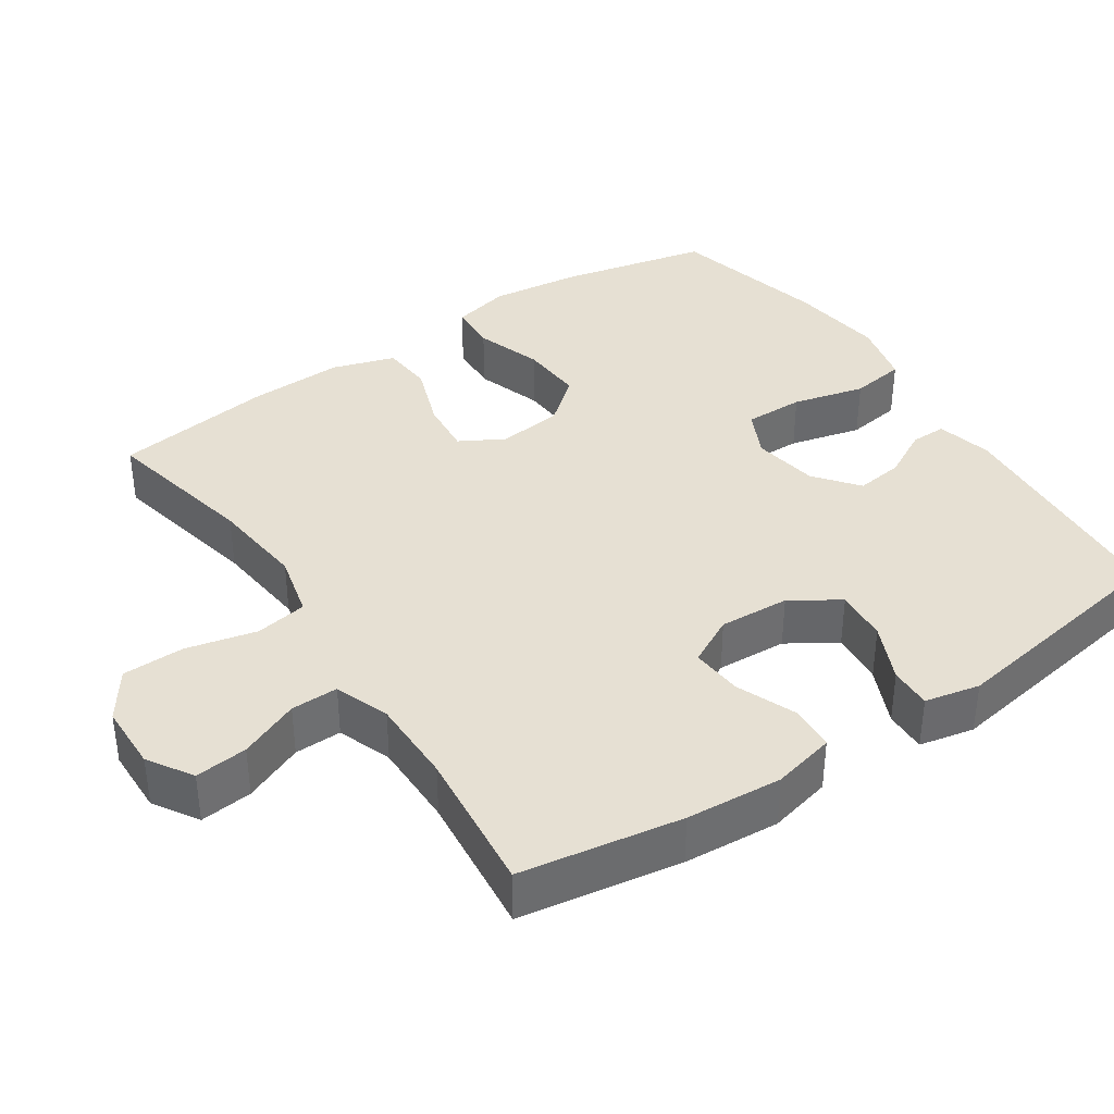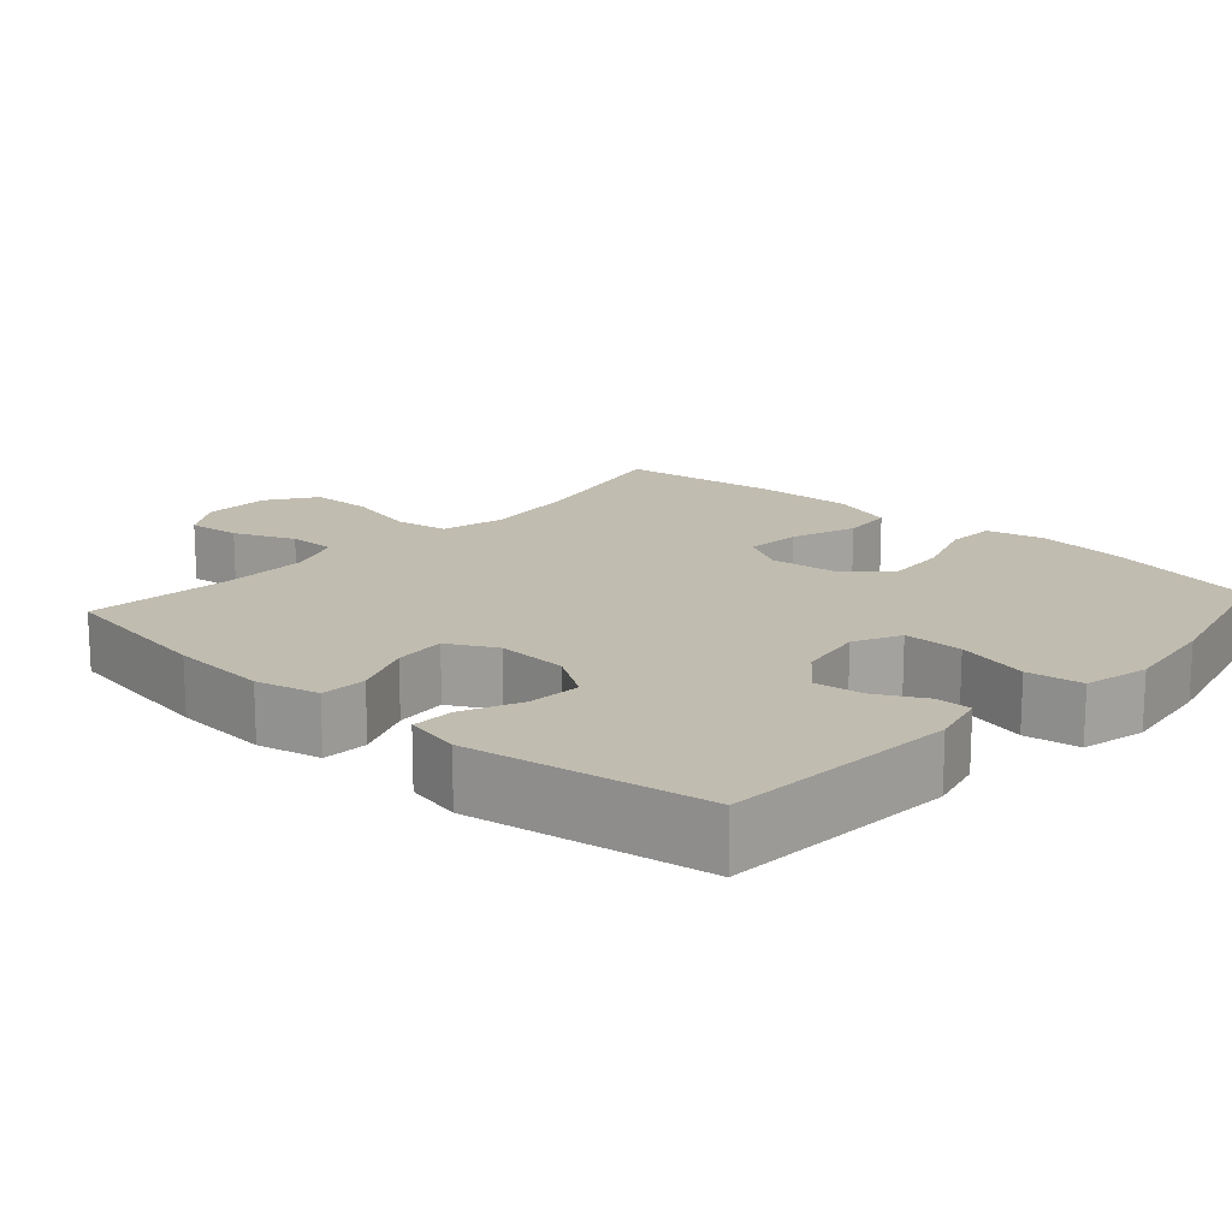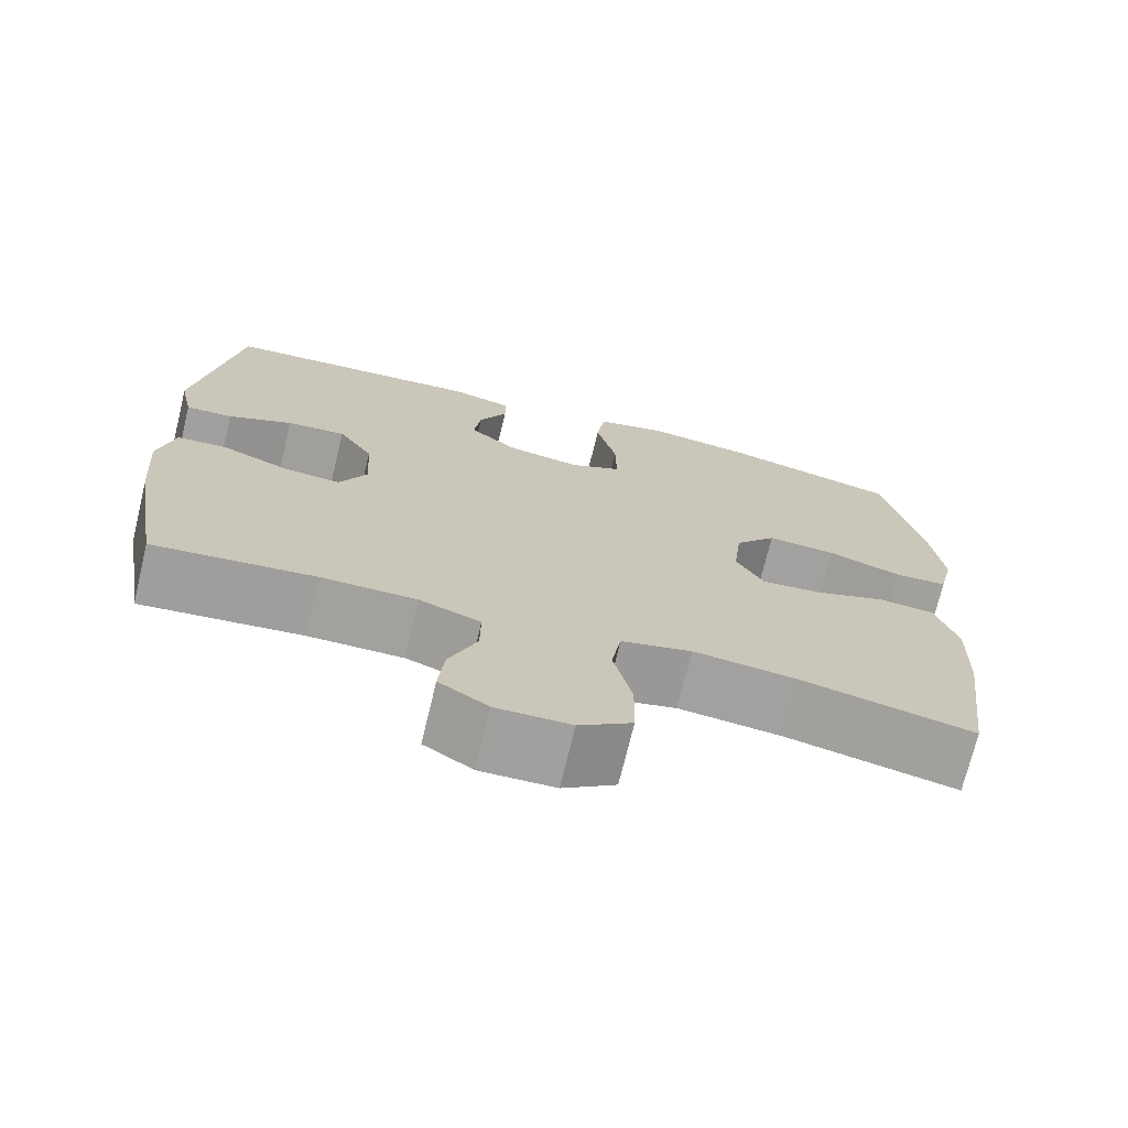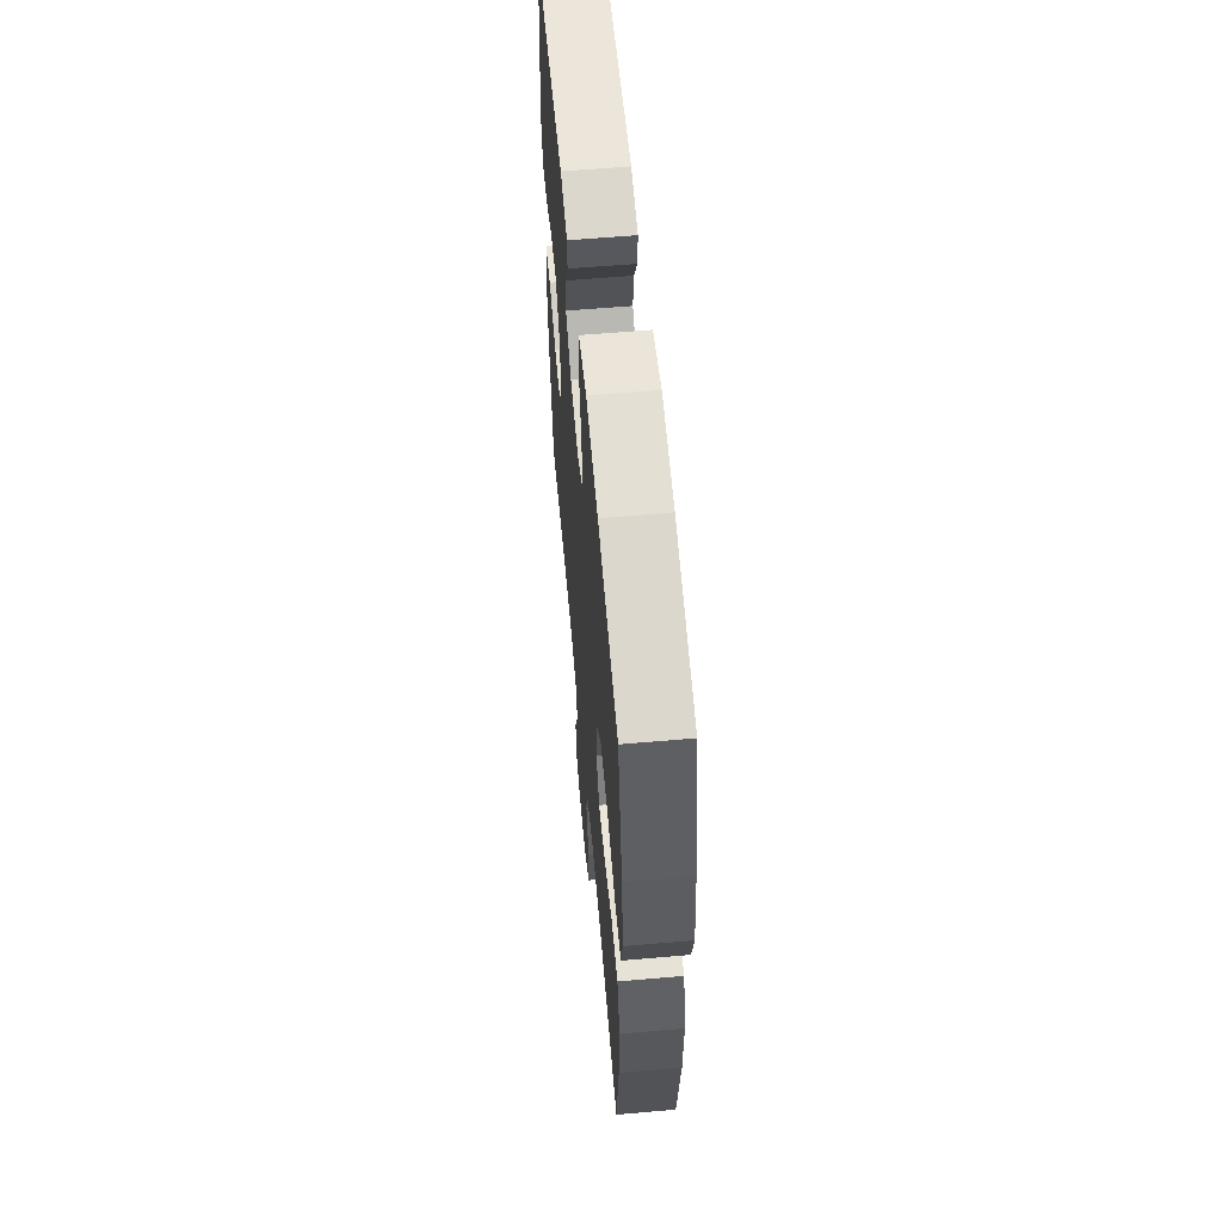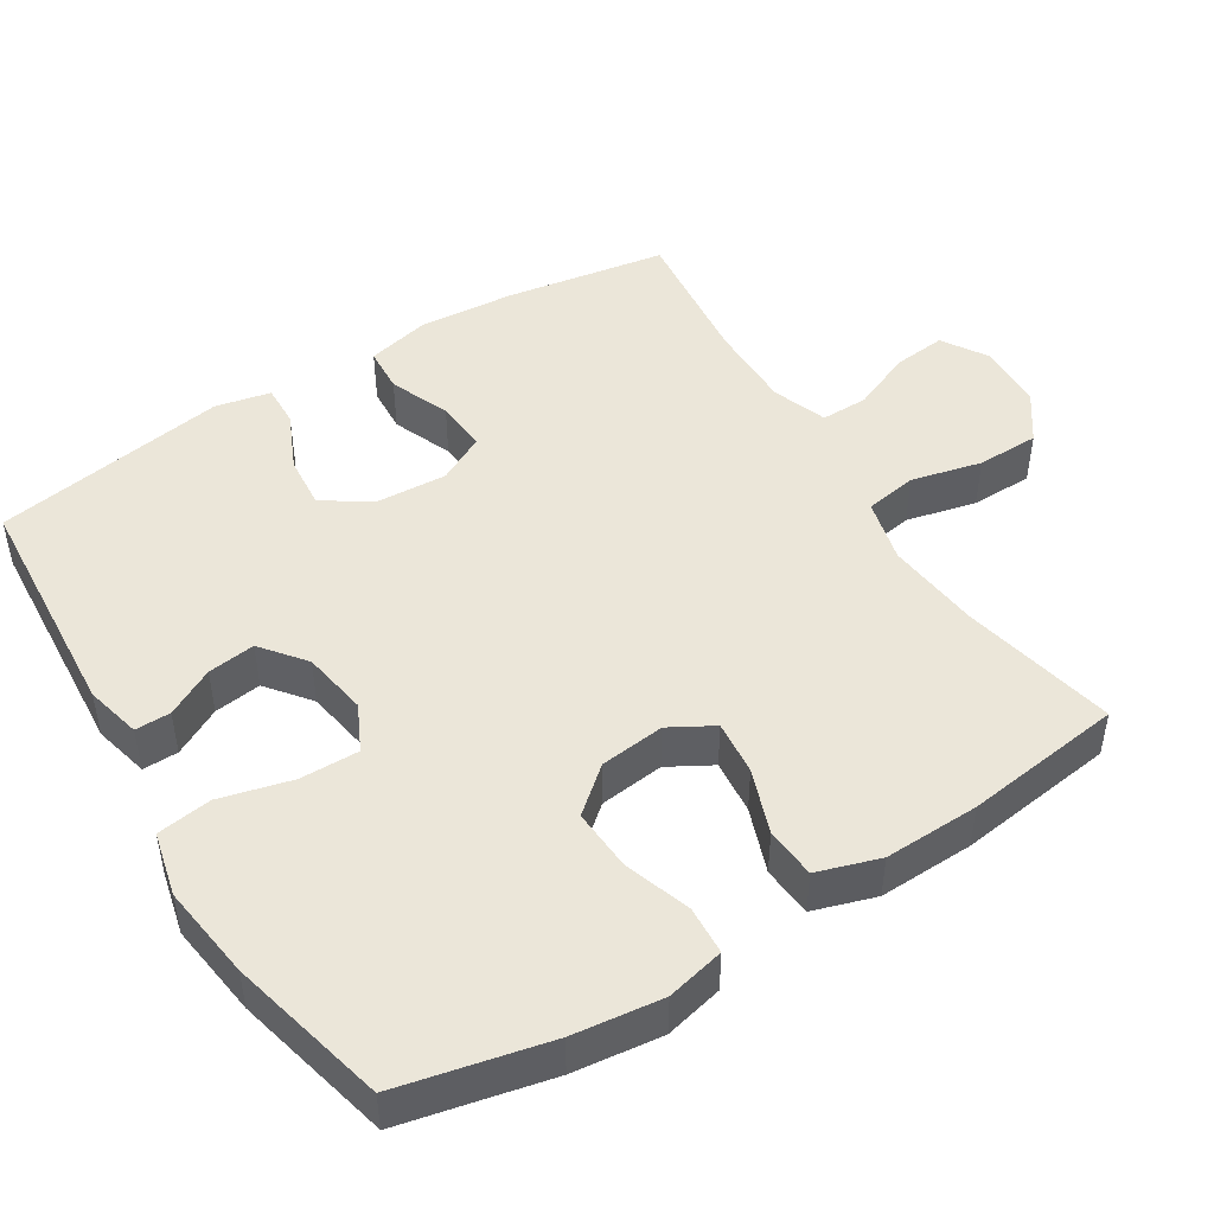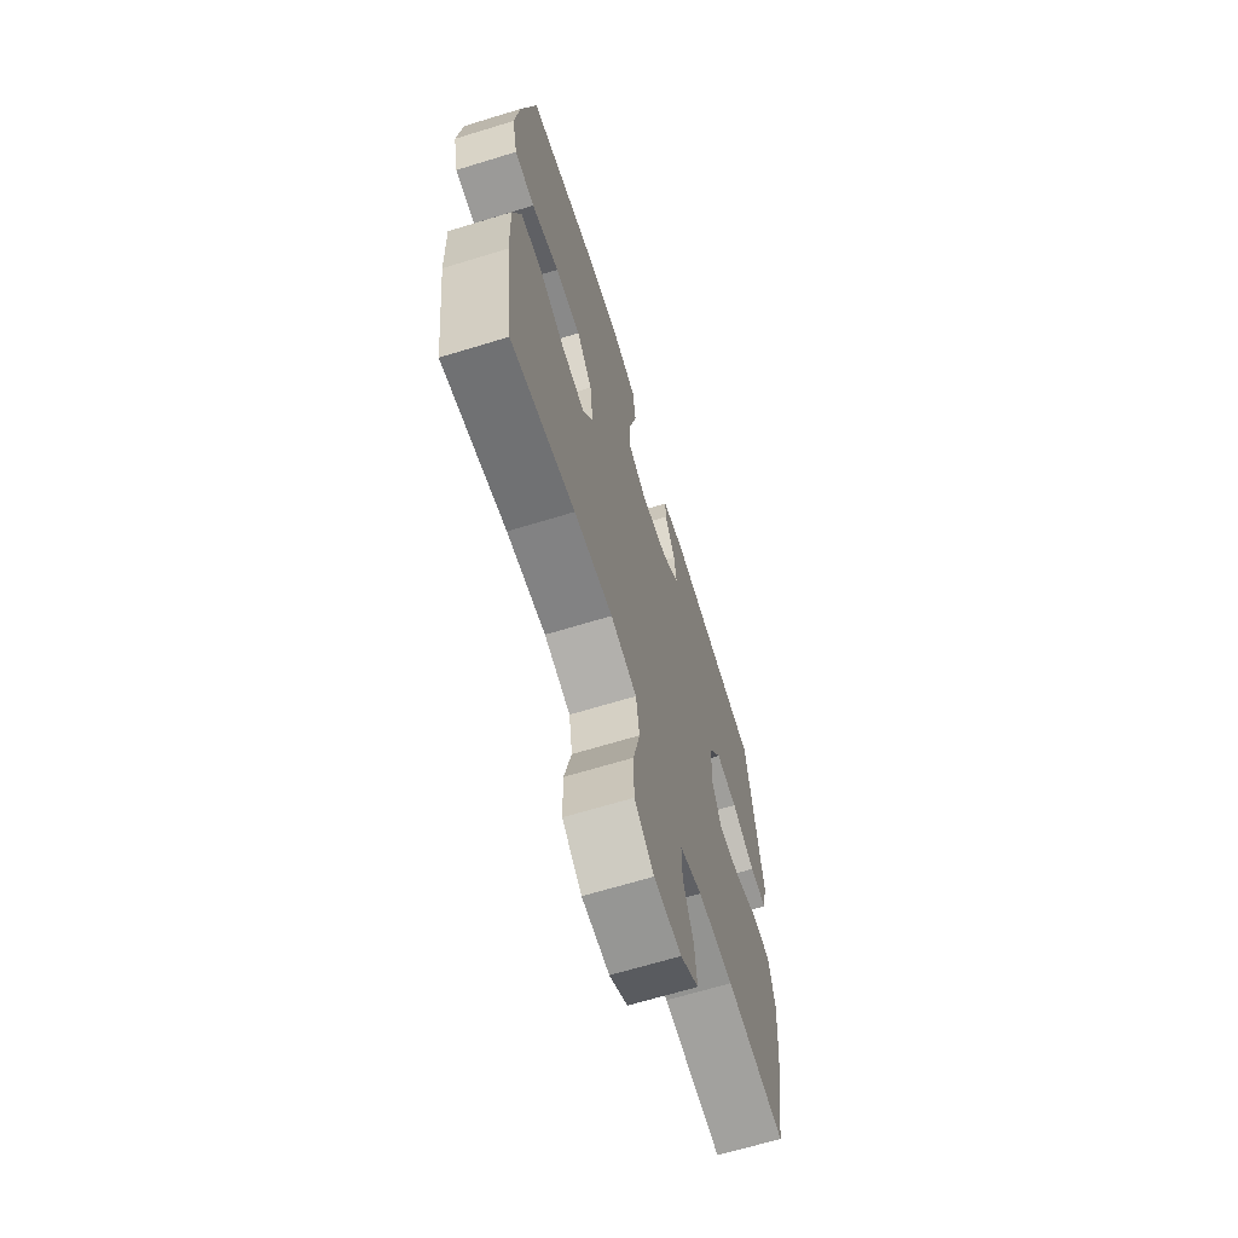
<metadata>
{"format":"obj","ext":"obj","renderer":"f3d","projection":"perspective","resolution":1024,"background":"white","views":[{"elev":38.3,"azim":-123.9,"up":"+Y"},{"elev":16.4,"azim":-48.2,"up":"+Y"},{"elev":-72.0,"azim":-13.6,"up":"+Z"},{"elev":59.6,"azim":84.9,"up":"+Z"},{"elev":47.6,"azim":58.1,"up":"+Y"},{"elev":-66.4,"azim":107.1,"up":"+Z"}]}
</metadata>
<code>
o path4920
v -0.5529 0.0375 0.198
v -0.5363 0.0375 0.1212
v -0.4777 0.0375 0.1232
v -0.3973 0.0375 0.1593
v -0.3234 0.0375 0.1655
v -0.2801 0.0375 0.09868
v -0.2743 0.0375 0.000542
v -0.3089 0.0375 -0.06627
v -0.381 0.0375 -0.06048
v -0.4645 0.0375 -0.0266
v -0.5278 0.0375 -0.03057
v -0.5481 0.0375 -0.1179
v -0.5377 0.0375 -0.2521
v -0.5004 0.0375 -0.4766
v -0.2985 0.0375 -0.4552
v -0.1787 0.0375 -0.4549
v -0.1027 0.0375 -0.4827
v -0.1035 0.0375 -0.5486
v -0.1384 0.0375 -0.6321
v -0.1457 0.0375 -0.7053
v -0.08392 0.0375 -0.7443
v 0.009087 0.0375 -0.742
v 0.07531 0.0375 -0.6956
v 0.07648 0.0375 -0.6088
v 0.05303 0.0375 -0.511
v 0.06506 0.0375 -0.4382
v 0.1538 0.0375 -0.4163
v 0.2848 0.0375 -0.4303
v 0.5013 0.0375 -0.4766
v 0.5304 0.0375 -0.2552
v 0.5343 0.0375 -0.1225
v 0.5065 0.0375 -0.0354
v 0.4354 0.0375 -0.02976
v 0.3452 0.0375 -0.06218
v 0.2693 0.0375 -0.06944
v 0.2349 0.0375 -0.008614
v 0.2452 0.0375 0.08206
v 0.2974 0.0375 0.1441
v 0.3838 0.0375 0.1388
v 0.4769 0.0375 0.1074
v 0.5443 0.0375 0.1112
v 0.563 0.0375 0.1923
v 0.5479 0.0375 0.3169
v 0.5013 0.0375 0.5253
v 0.2818 0.0375 0.5787
v 0.1493 0.0375 0.5961
v 0.06003 0.0375 0.5747
v 0.04912 0.0375 0.4984
v 0.07478 0.0375 0.398
v 0.076 0.0375 0.3155
v 0.01167 0.0375 0.284
v -0.07991 0.0375 0.299
v -0.1405 0.0375 0.347
v -0.132 0.0375 0.4134
v -0.09651 0.0375 0.4805
v -0.09599 0.0375 0.53
v -0.1735 0.0375 0.5489
v -0.5004 0.0375 0.5253
v -0.5529 -0.0375 0.198
v -0.5363 -0.0375 0.1212
v -0.4777 -0.0375 0.1232
v -0.3973 -0.0375 0.1593
v -0.3234 -0.0375 0.1655
v -0.2801 -0.0375 0.09868
v -0.2743 -0.0375 0.000542
v -0.3089 -0.0375 -0.06627
v -0.381 -0.0375 -0.06048
v -0.4645 -0.0375 -0.0266
v -0.5278 -0.0375 -0.03057
v -0.5481 -0.0375 -0.1179
v -0.5377 -0.0375 -0.2521
v -0.5004 -0.0375 -0.4766
v -0.2985 -0.0375 -0.4552
v -0.1787 -0.0375 -0.4549
v -0.1027 -0.0375 -0.4827
v -0.1035 -0.0375 -0.5486
v -0.1384 -0.0375 -0.6321
v -0.1457 -0.0375 -0.7053
v -0.08392 -0.0375 -0.7443
v 0.009087 -0.0375 -0.742
v 0.07531 -0.0375 -0.6956
v 0.07648 -0.0375 -0.6088
v 0.05303 -0.0375 -0.511
v 0.06506 -0.0375 -0.4382
v 0.1538 -0.0375 -0.4163
v 0.2848 -0.0375 -0.4303
v 0.5013 -0.0375 -0.4766
v 0.5304 -0.0375 -0.2552
v 0.5343 -0.0375 -0.1225
v 0.5065 -0.0375 -0.0354
v 0.4354 -0.0375 -0.02976
v 0.3452 -0.0375 -0.06218
v 0.2693 -0.0375 -0.06944
v 0.2349 -0.0375 -0.008614
v 0.2452 -0.0375 0.08206
v 0.2974 -0.0375 0.1441
v 0.3838 -0.0375 0.1388
v 0.4769 -0.0375 0.1074
v 0.5443 -0.0375 0.1112
v 0.563 -0.0375 0.1923
v 0.5479 -0.0375 0.3169
v 0.5013 -0.0375 0.5253
v 0.2818 -0.0375 0.5787
v 0.1493 -0.0375 0.5961
v 0.06003 -0.0375 0.5747
v 0.04912 -0.0375 0.4984
v 0.07478 -0.0375 0.398
v 0.076 -0.0375 0.3155
v 0.01167 -0.0375 0.284
v -0.07991 -0.0375 0.299
v -0.1405 -0.0375 0.347
v -0.132 -0.0375 0.4134
v -0.09651 -0.0375 0.4805
v -0.09599 -0.0375 0.53
v -0.1735 -0.0375 0.5489
v -0.5004 -0.0375 0.5253
v -0.5529 0.0375 0.198
v -0.5363 0.0375 0.1212
v -0.5363 0.0375 0.1212
v -0.5278 0.0375 -0.03057
v -0.5278 0.0375 -0.03057
v -0.5481 0.0375 -0.1179
v -0.5377 0.0375 -0.2521
v -0.4777 0.0375 0.1232
v -0.4645 0.0375 -0.0266
v -0.5004 0.0375 0.5253
v -0.5004 0.0375 0.5253
v -0.5004 0.0375 -0.4766
v -0.5004 0.0375 -0.4766
v -0.3973 0.0375 0.1593
v -0.381 0.0375 -0.06048
v -0.2985 0.0375 -0.4552
v -0.3234 0.0375 0.1655
v -0.3234 0.0375 0.1655
v -0.3089 0.0375 -0.06627
v -0.3089 0.0375 -0.06627
v -0.2801 0.0375 0.09868
v -0.2743 0.0375 0.000542
v -0.1787 0.0375 -0.4549
v -0.1735 0.0375 0.5489
v -0.1027 0.0375 -0.4827
v -0.1027 0.0375 -0.4827
v -0.09599 0.0375 0.53
v -0.09599 0.0375 0.53
v -0.1405 0.0375 0.347
v -0.132 0.0375 0.4134
v -0.1384 0.0375 -0.6321
v -0.1457 0.0375 -0.7053
v -0.1457 0.0375 -0.7053
v -0.08392 0.0375 -0.7443
v -0.07991 0.0375 0.299
v -0.1035 0.0375 -0.5486
v -0.09651 0.0375 0.4805
v 0.009087 0.0375 -0.742
v 0.01167 0.0375 0.284
v 0.07531 0.0375 -0.6956
v 0.076 0.0375 0.3155
v 0.076 0.0375 0.3155
v 0.06003 0.0375 0.5747
v 0.06003 0.0375 0.5747
v 0.04912 0.0375 0.4984
v 0.07478 0.0375 0.398
v 0.05303 0.0375 -0.511
v 0.06506 0.0375 -0.4382
v 0.06506 0.0375 -0.4382
v 0.07648 0.0375 -0.6088
v 0.1493 0.0375 0.5961
v 0.1538 0.0375 -0.4163
v 0.2818 0.0375 0.5787
v 0.2848 0.0375 -0.4303
v 0.2349 0.0375 -0.008614
v 0.2452 0.0375 0.08206
v 0.2693 0.0375 -0.06944
v 0.2693 0.0375 -0.06944
v 0.2974 0.0375 0.1441
v 0.3452 0.0375 -0.06218
v 0.3838 0.0375 0.1388
v 0.4354 0.0375 -0.02976
v 0.4769 0.0375 0.1074
v 0.5013 0.0375 0.5253
v 0.5013 0.0375 0.5253
v 0.5065 0.0375 -0.0354
v 0.5065 0.0375 -0.0354
v 0.5013 0.0375 -0.4766
v 0.5013 0.0375 -0.4766
v 0.5443 0.0375 0.1112
v 0.5443 0.0375 0.1112
v 0.5343 0.0375 -0.1225
v 0.5304 0.0375 -0.2552
v 0.5479 0.0375 0.3169
v 0.563 0.0375 0.1923
v -0.5529 -0.0375 0.198
v -0.5363 -0.0375 0.1212
v -0.5363 -0.0375 0.1212
v -0.5278 -0.0375 -0.03057
v -0.5278 -0.0375 -0.03057
v -0.5481 -0.0375 -0.1179
v -0.5377 -0.0375 -0.2521
v -0.4777 -0.0375 0.1232
v -0.4645 -0.0375 -0.0266
v -0.5004 -0.0375 0.5253
v -0.5004 -0.0375 0.5253
v -0.5004 -0.0375 -0.4766
v -0.5004 -0.0375 -0.4766
v -0.3973 -0.0375 0.1593
v -0.381 -0.0375 -0.06048
v -0.2985 -0.0375 -0.4552
v -0.3234 -0.0375 0.1655
v -0.3234 -0.0375 0.1655
v -0.3089 -0.0375 -0.06627
v -0.3089 -0.0375 -0.06627
v -0.2801 -0.0375 0.09868
v -0.2743 -0.0375 0.000542
v -0.1787 -0.0375 -0.4549
v -0.1735 -0.0375 0.5489
v -0.1027 -0.0375 -0.4827
v -0.1027 -0.0375 -0.4827
v -0.09599 -0.0375 0.53
v -0.09599 -0.0375 0.53
v -0.1405 -0.0375 0.347
v -0.132 -0.0375 0.4134
v -0.1384 -0.0375 -0.6321
v -0.1457 -0.0375 -0.7053
v -0.1457 -0.0375 -0.7053
v -0.08392 -0.0375 -0.7443
v -0.07991 -0.0375 0.299
v -0.1035 -0.0375 -0.5486
v -0.09651 -0.0375 0.4805
v 0.009087 -0.0375 -0.742
v 0.01167 -0.0375 0.284
v 0.07531 -0.0375 -0.6956
v 0.076 -0.0375 0.3155
v 0.076 -0.0375 0.3155
v 0.06003 -0.0375 0.5747
v 0.06003 -0.0375 0.5747
v 0.04912 -0.0375 0.4984
v 0.07478 -0.0375 0.398
v 0.05303 -0.0375 -0.511
v 0.06506 -0.0375 -0.4382
v 0.06506 -0.0375 -0.4382
v 0.07648 -0.0375 -0.6088
v 0.1493 -0.0375 0.5961
v 0.1538 -0.0375 -0.4163
v 0.2818 -0.0375 0.5787
v 0.2848 -0.0375 -0.4303
v 0.2349 -0.0375 -0.008614
v 0.2452 -0.0375 0.08206
v 0.2693 -0.0375 -0.06944
v 0.2693 -0.0375 -0.06944
v 0.2974 -0.0375 0.1441
v 0.3452 -0.0375 -0.06218
v 0.3838 -0.0375 0.1388
v 0.4354 -0.0375 -0.02976
v 0.4769 -0.0375 0.1074
v 0.5013 -0.0375 0.5253
v 0.5013 -0.0375 0.5253
v 0.5065 -0.0375 -0.0354
v 0.5065 -0.0375 -0.0354
v 0.5013 -0.0375 -0.4766
v 0.5013 -0.0375 -0.4766
v 0.5443 -0.0375 0.1112
v 0.5443 -0.0375 0.1112
v 0.5343 -0.0375 -0.1225
v 0.5304 -0.0375 -0.2552
v 0.5479 -0.0375 0.3169
v 0.563 -0.0375 0.1923
f 203 207 198
f 263 251 264
f 243 248 239
f 201 221 215
f 213 239 246
f 193 199 192
f 212 226 208
f 212 230 226
f 213 246 230
f 245 248 243
f 230 247 232
f 214 239 210
f 223 225 222
f 264 251 245
f 213 230 212
f 250 252 265
f 201 208 220
f 214 210 207
f 229 222 225
f 210 239 213
f 207 210 198
f 229 241 222
f 210 206 198
f 199 205 192
f 195 197 200
f 244 265 255
f 251 248 245
f 266 252 254
f 208 201 205
f 264 245 259
f 201 220 221
f 253 263 257
f 227 238 216
f 220 208 226
f 222 241 227
f 241 229 231
f 232 250 237
f 266 254 261
f 237 250 244
f 192 205 201
f 238 227 241
f 198 206 197
f 236 242 234
f 251 263 253
f 221 228 215
f 216 239 214
f 237 244 242
f 216 238 239
f 237 242 236
f 265 252 266
f 215 228 218
f 265 244 250
f 246 247 230
f 250 232 247
f 239 248 246
f 200 197 206
f 1 119 194 59
f 121 12 70 196
f 12 13 71 70
f 2 3 61 60
f 10 11 69 68
f 127 1 59 202
f 13 129 204 71
f 3 4 62 61
f 9 10 68 67
f 14 15 73 72
f 4 134 209 62
f 136 9 67 211
f 5 6 64 63
f 7 8 66 65
f 15 16 74 73
f 57 58 116 115
f 6 7 65 64
f 16 142 217 74
f 144 57 115 219
f 53 54 112 111
f 19 149 224 77
f 20 21 79 78
f 52 53 111 110
f 18 19 77 76
f 55 56 114 113
f 54 55 113 112
f 17 18 76 75
f 21 22 80 79
f 51 52 110 109
f 22 23 81 80
f 158 51 109 233
f 160 48 106 235
f 48 49 107 106
f 25 165 240 83
f 24 25 83 82
f 23 24 82 81
f 46 47 105 104
f 26 27 85 84
f 49 50 108 107
f 45 46 104 103
f 27 28 86 85
f 36 37 95 94
f 174 36 94 249
f 37 38 96 95
f 34 35 93 92
f 38 39 97 96
f 33 34 92 91
f 39 40 98 97
f 181 45 103 256
f 183 33 91 258
f 28 185 260 86
f 40 187 262 98
f 31 32 90 89
f 30 31 89 88
f 29 30 88 87
f 43 44 102 101
f 42 43 101 100
f 41 42 100 99
f 128 123 132
f 188 189 176
f 168 164 173
f 126 140 146
f 138 171 164
f 118 117 124
f 137 133 151
f 137 151 155
f 138 155 171
f 170 168 173
f 155 157 172
f 139 135 164
f 148 147 150
f 189 170 176
f 138 137 155
f 175 190 177
f 126 145 133
f 139 132 135
f 154 150 147
f 135 138 164
f 132 123 135
f 154 147 166
f 135 123 131
f 124 117 130
f 120 125 122
f 169 180 190
f 176 170 173
f 191 179 177
f 133 130 126
f 189 184 170
f 126 146 145
f 178 182 188
f 152 141 163
f 145 151 133
f 147 152 166
f 166 156 154
f 157 162 175
f 191 186 179
f 162 169 175
f 117 126 130
f 163 166 152
f 123 122 131
f 161 159 167
f 176 178 188
f 146 140 153
f 141 139 164
f 162 167 169
f 141 164 163
f 162 161 167
f 190 191 177
f 140 143 153
f 190 175 169
f 171 155 172
f 175 172 157
f 164 171 173
f 125 131 122

</code>
